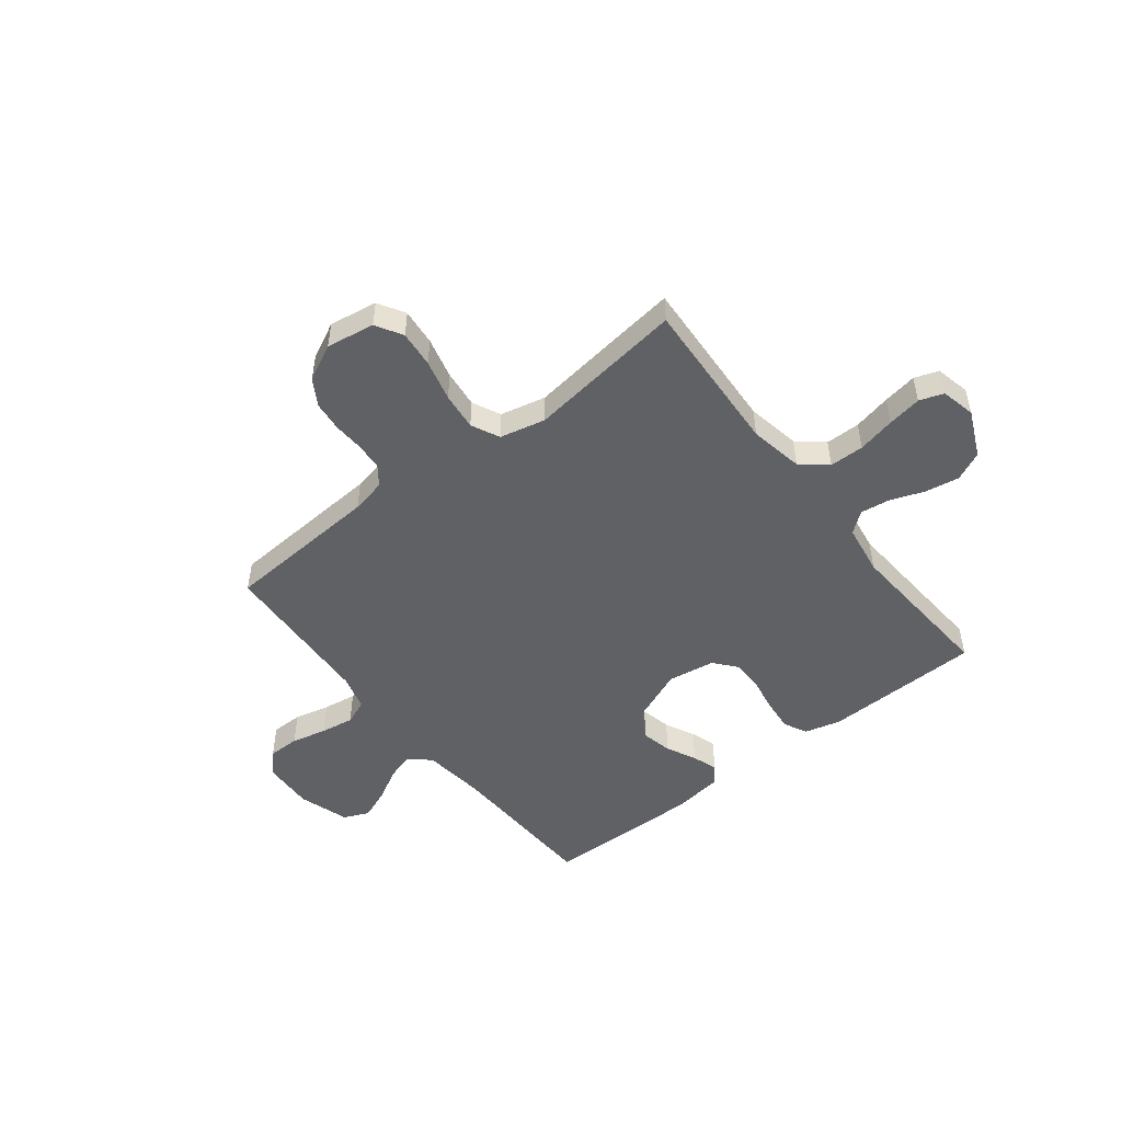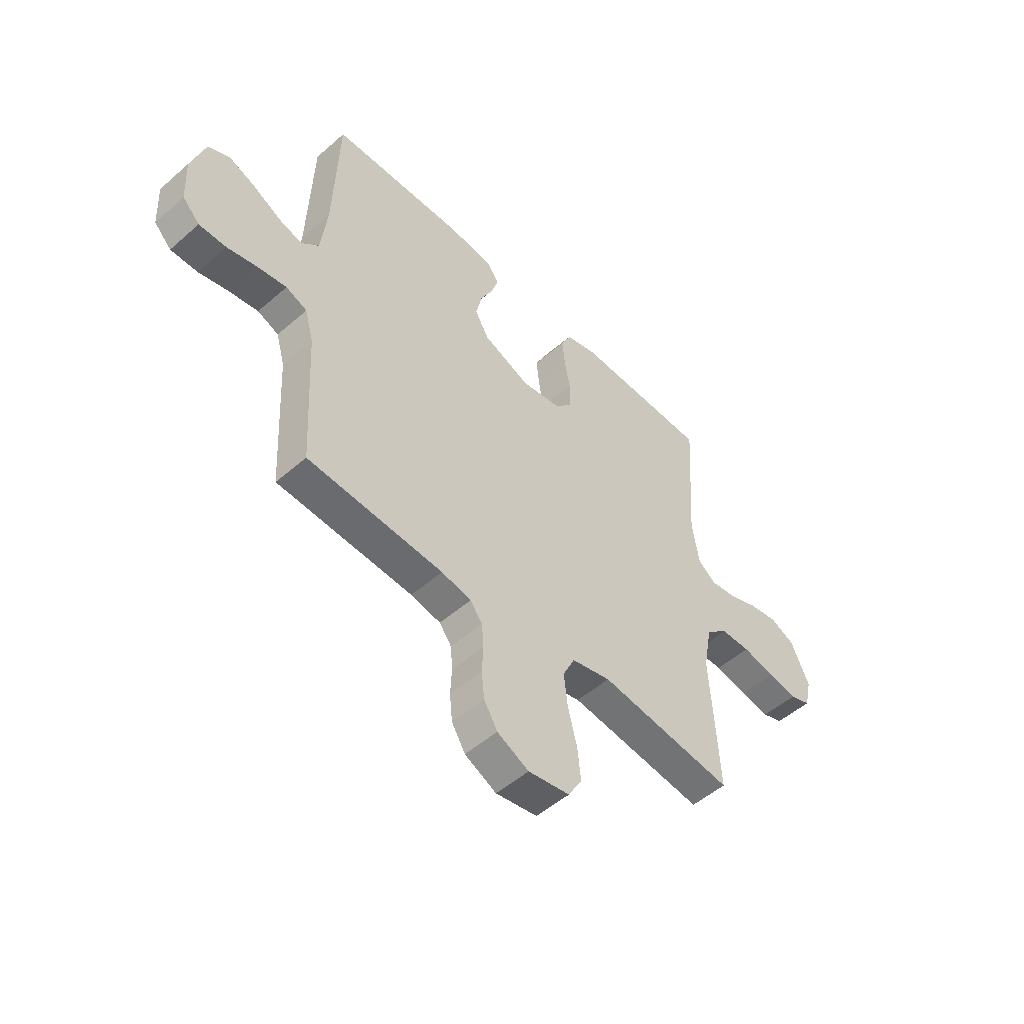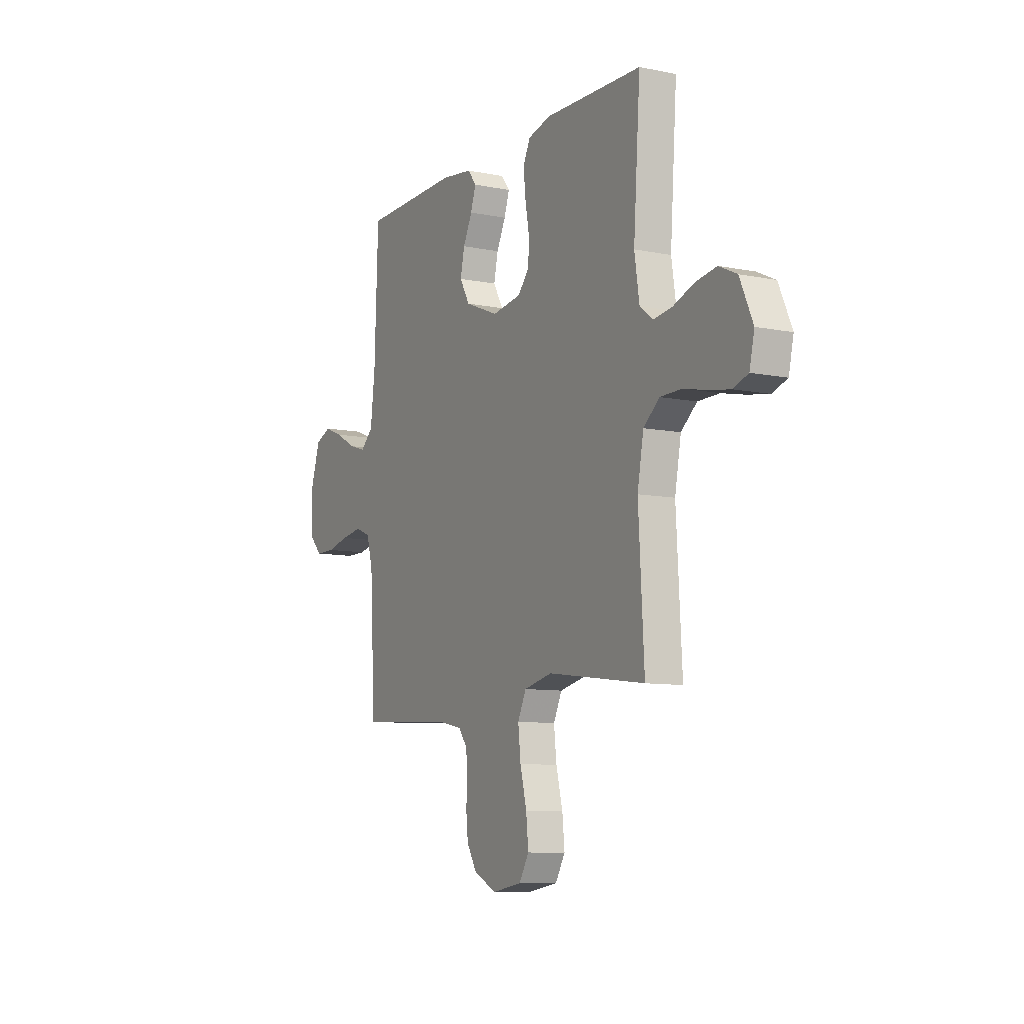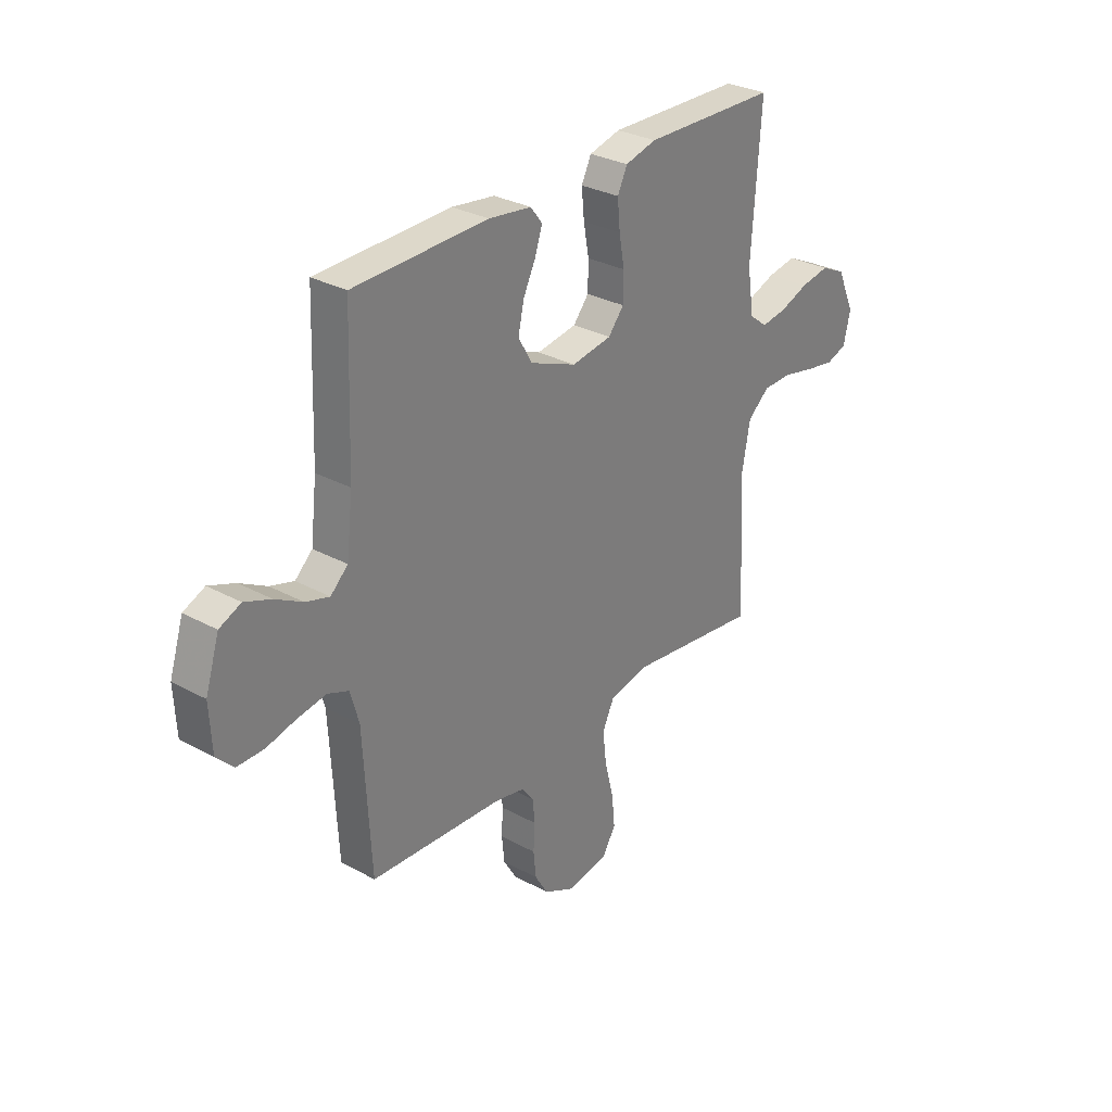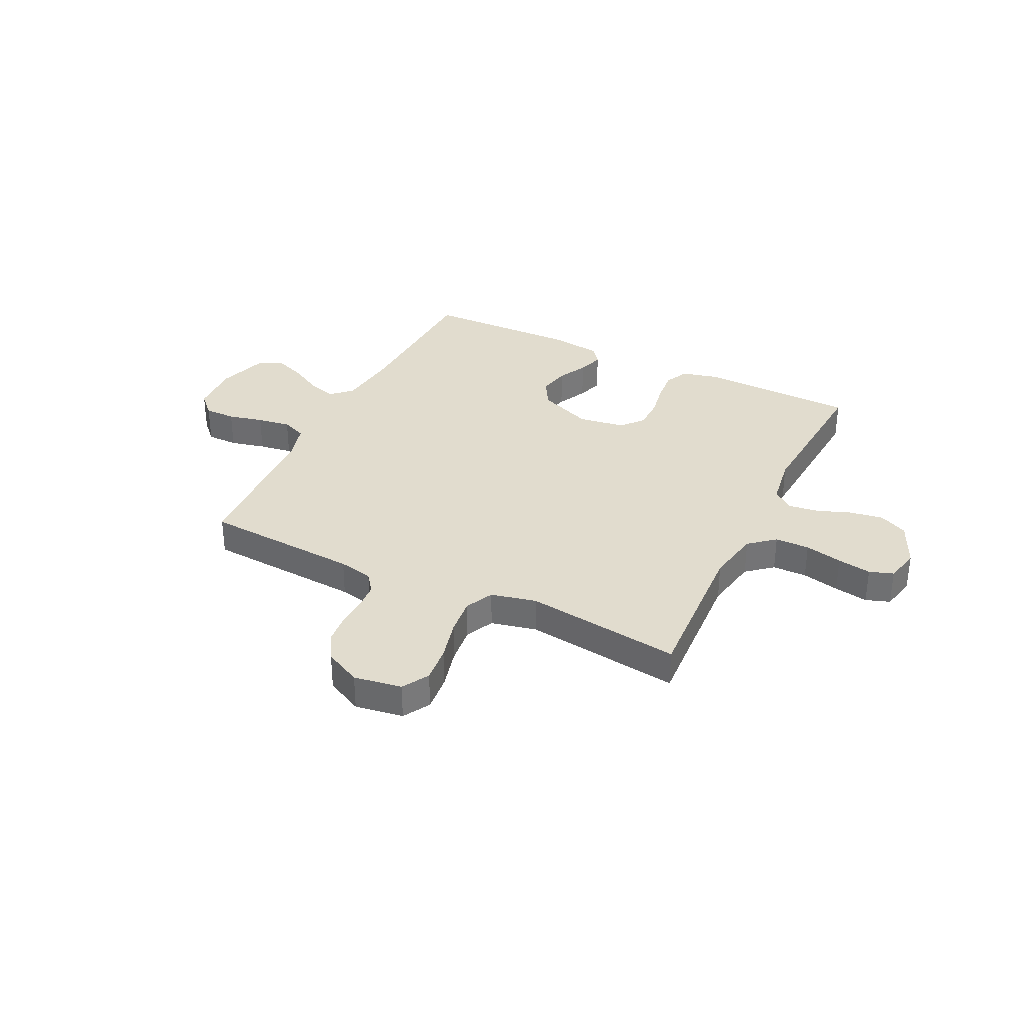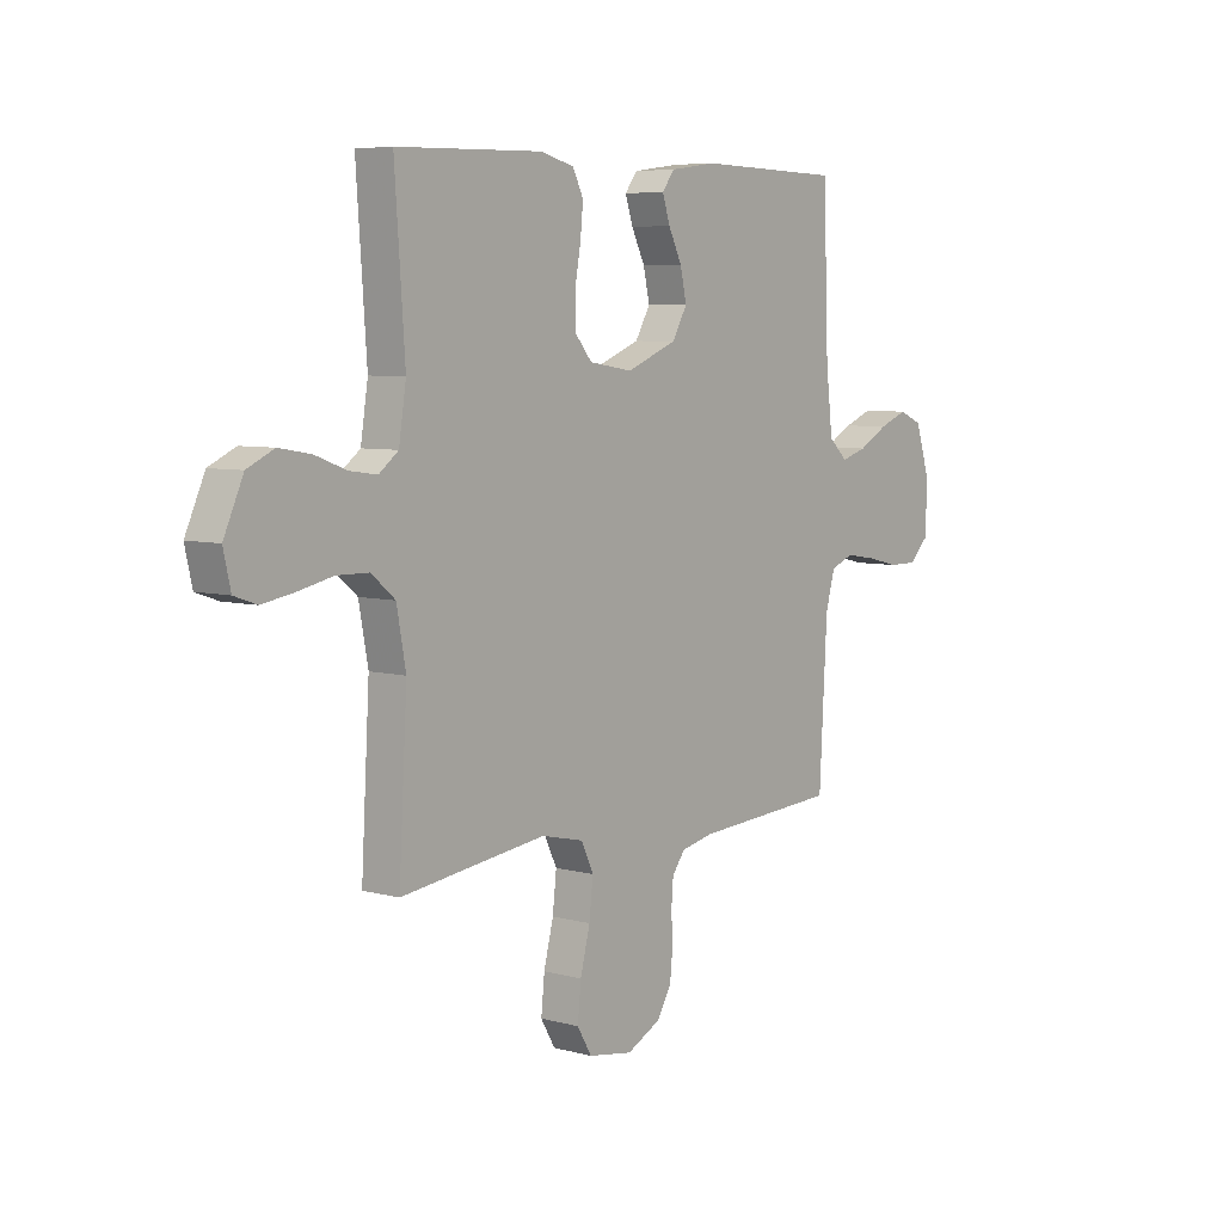
<metadata>
{"format":"obj","ext":"obj","renderer":"f3d","projection":"perspective","resolution":1024,"background":"white","views":[{"elev":-49.8,"azim":-141.9,"up":"+Y"},{"elev":-51.0,"azim":133.6,"up":"+Z"},{"elev":-9.1,"azim":-118.3,"up":"+Z"},{"elev":30.2,"azim":128.4,"up":"+Z"},{"elev":34.1,"azim":-153.9,"up":"+Y"},{"elev":6.3,"azim":-51.3,"up":"+Z"}]}
</metadata>
<code>
v -0.5 0.07 -0.5
v -0.483 0.07 -0.2
v -0.502 0.07 -0.097
v -0.551 0.07 -0.056
v -0.617 0.07 -0.055
v -0.689 0.07 -0.071
v -0.754 0.07 -0.082
v -0.8 0.07 -0.066
v -0.815 0.07 0
v -0.775 0.07 0.089
v -0.72 0.07 0.115
v -0.655 0.07 0.104
v -0.591 0.07 0.08
v -0.534 0.07 0.072
v -0.494 0.07 0.103
v -0.479 0.07 0.2
v -0.5 0.07 0.5
v -0.2 0.07 0.507
v -0.13 0.07 0.489
v -0.108 0.07 0.444
v -0.114 0.07 0.382
v -0.126 0.07 0.316
v -0.125 0.07 0.255
v -0.09 0.07 0.213
v 0 0.07 0.199
v 0.104 0.07 0.241
v 0.135 0.07 0.295
v 0.122 0.07 0.354
v 0.094 0.07 0.411
v 0.078 0.07 0.46
v 0.104 0.07 0.494
v 0.2 0.07 0.507
v 0.5 0.07 0.5
v 0.511 0.07 0.2
v 0.525 0.07 0.081
v 0.564 0.07 0.045
v 0.617 0.07 0.061
v 0.678 0.07 0.095
v 0.737 0.07 0.118
v 0.785 0.07 0.097
v 0.816 0.07 0
v 0.811 0.07 -0.099
v 0.773 0.07 -0.138
v 0.713 0.07 -0.138
v 0.646 0.07 -0.122
v 0.582 0.07 -0.112
v 0.535 0.07 -0.131
v 0.516 0.07 -0.2
v 0.5 0.07 -0.5
v 0.2 0.07 -0.519
v 0.134 0.07 -0.533
v 0.107 0.07 -0.569
v 0.103 0.07 -0.62
v 0.106 0.07 -0.679
v 0.1 0.07 -0.737
v 0.07 0.07 -0.787
v 0 0.07 -0.822
v -0.092 0.07 -0.807
v -0.122 0.07 -0.756
v -0.115 0.07 -0.686
v -0.095 0.07 -0.607
v -0.087 0.07 -0.535
v -0.113 0.07 -0.481
v -0.2 0.07 -0.461
v -0.5 0 -0.5
v -0.483 0 -0.2
v -0.502 0 -0.097
v -0.551 0 -0.056
v -0.617 0 -0.055
v -0.689 0 -0.071
v -0.754 0 -0.082
v -0.8 0 -0.066
v -0.815 0 0
v -0.775 0 0.089
v -0.72 0 0.115
v -0.655 0 0.104
v -0.591 0 0.08
v -0.534 0 0.072
v -0.494 0 0.103
v -0.479 0 0.2
v -0.5 0 0.5
v -0.2 0 0.507
v -0.13 0 0.489
v -0.108 0 0.444
v -0.114 0 0.382
v -0.126 0 0.316
v -0.125 0 0.255
v -0.09 0 0.213
v 0 0 0.199
v 0.104 0 0.241
v 0.135 0 0.295
v 0.122 0 0.354
v 0.094 0 0.411
v 0.078 0 0.46
v 0.104 0 0.494
v 0.2 0 0.507
v 0.5 0 0.5
v 0.511 0 0.2
v 0.525 0 0.081
v 0.564 0 0.045
v 0.617 0 0.061
v 0.678 0 0.095
v 0.737 0 0.118
v 0.785 0 0.097
v 0.816 0 0
v 0.811 0 -0.099
v 0.773 0 -0.138
v 0.713 0 -0.138
v 0.646 0 -0.122
v 0.582 0 -0.112
v 0.535 0 -0.131
v 0.516 0 -0.2
v 0.5 0 -0.5
v 0.2 0 -0.519
v 0.134 0 -0.533
v 0.107 0 -0.569
v 0.103 0 -0.62
v 0.106 0 -0.679
v 0.1 0 -0.737
v 0.07 0 -0.787
v 0 0 -0.822
v -0.092 0 -0.807
v -0.122 0 -0.756
v -0.115 0 -0.686
v -0.095 0 -0.607
v -0.087 0 -0.535
v -0.113 0 -0.481
v -0.2 0 -0.461
f 58 59 60 61
f 58 61 62
f 57 58 62
f 56 57 62
f 53 54 55 56
f 52 53 56 62
f 51 52 62 63
f 48 49 50
f 47 48 50 51
f 42 43 44 45
f 42 45 46
f 41 42 46
f 40 41 46 47
f 37 38 39 40
f 36 37 40 47
f 31 32 33 34
f 31 34 35
f 28 29 30 31
f 27 28 31 35
f 26 27 35 36
f 19 20 21 22
f 19 22 23
f 16 17 18 19
f 15 16 19 23
f 14 15 23 24
f 10 11 12 13
f 10 13 14
f 9 10 14
f 8 9 14
f 5 6 7 8
f 5 8 14 24
f 64 1 2
f 64 2 3
f 63 64 3
f 51 63 3
f 47 51 3 4
f 25 26 36 47
f 25 47 4
f 4 5 24 25
f 125 124 123 122
f 126 125 122
f 126 122 121
f 126 121 120
f 120 119 118 117
f 126 120 117 116
f 127 126 116 115
f 114 113 112
f 115 114 112 111
f 109 108 107 106
f 110 109 106
f 110 106 105
f 111 110 105 104
f 104 103 102 101
f 111 104 101 100
f 98 97 96 95
f 99 98 95
f 95 94 93 92
f 99 95 92 91
f 100 99 91 90
f 86 85 84 83
f 87 86 83
f 83 82 81 80
f 87 83 80 79
f 88 87 79 78
f 77 76 75 74
f 78 77 74
f 78 74 73
f 78 73 72
f 72 71 70 69
f 88 78 72 69
f 66 65 128
f 67 66 128
f 67 128 127
f 67 127 115
f 68 67 115 111
f 111 100 90 89
f 68 111 89
f 89 88 69 68
f 1 65 66 2
f 2 66 67 3
f 3 67 68 4
f 4 68 69 5
f 5 69 70 6
f 6 70 71 7
f 7 71 72 8
f 8 72 73 9
f 9 73 74 10
f 10 74 75 11
f 11 75 76 12
f 12 76 77 13
f 13 77 78 14
f 14 78 79 15
f 15 79 80 16
f 16 80 81 17
f 17 81 82 18
f 18 82 83 19
f 19 83 84 20
f 20 84 85 21
f 21 85 86 22
f 22 86 87 23
f 23 87 88 24
f 24 88 89 25
f 25 89 90 26
f 26 90 91 27
f 27 91 92 28
f 28 92 93 29
f 29 93 94 30
f 30 94 95 31
f 31 95 96 32
f 32 96 97 33
f 33 97 98 34
f 34 98 99 35
f 35 99 100 36
f 36 100 101 37
f 37 101 102 38
f 38 102 103 39
f 39 103 104 40
f 40 104 105 41
f 41 105 106 42
f 42 106 107 43
f 43 107 108 44
f 44 108 109 45
f 45 109 110 46
f 46 110 111 47
f 47 111 112 48
f 48 112 113 49
f 49 113 114 50
f 50 114 115 51
f 51 115 116 52
f 52 116 117 53
f 53 117 118 54
f 54 118 119 55
f 55 119 120 56
f 56 120 121 57
f 57 121 122 58
f 58 122 123 59
f 59 123 124 60
f 60 124 125 61
f 61 125 126 62
f 62 126 127 63
f 63 127 128 64
f 64 128 65 1

</code>
